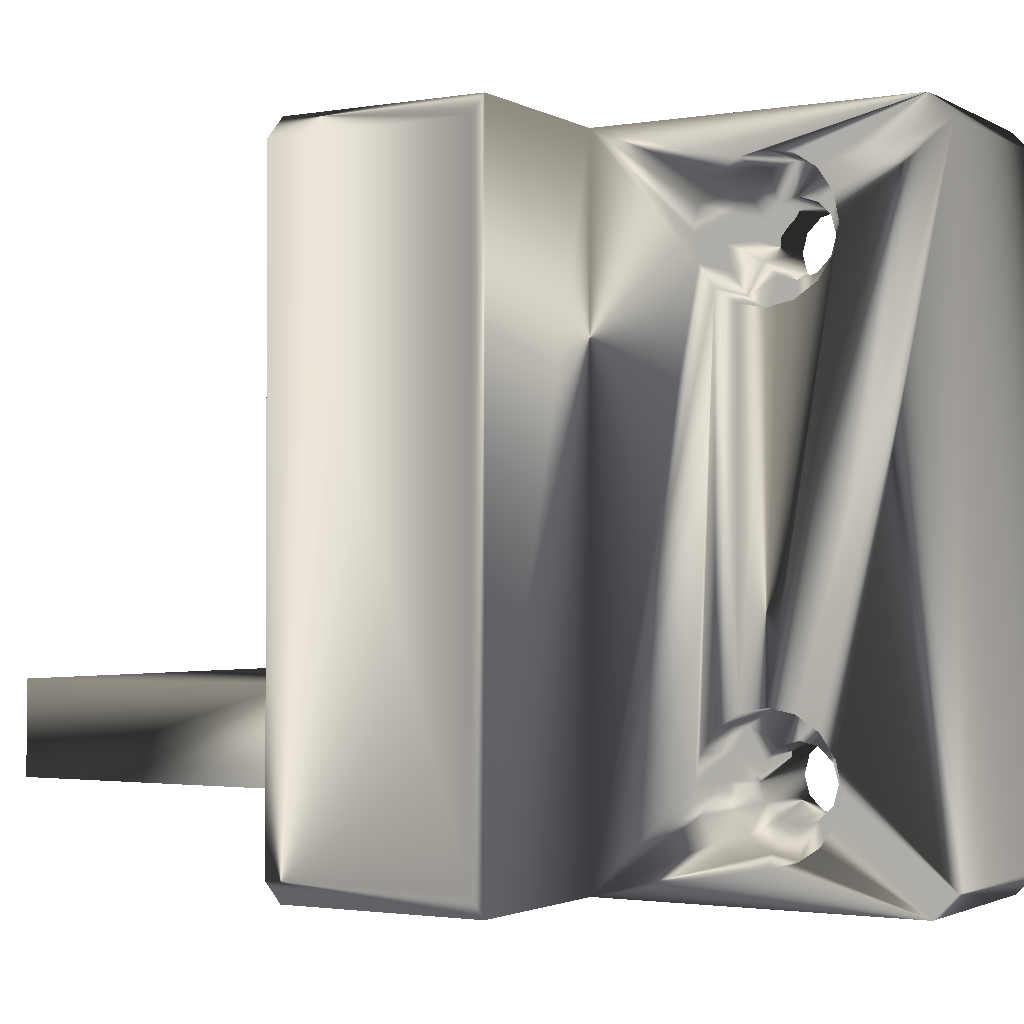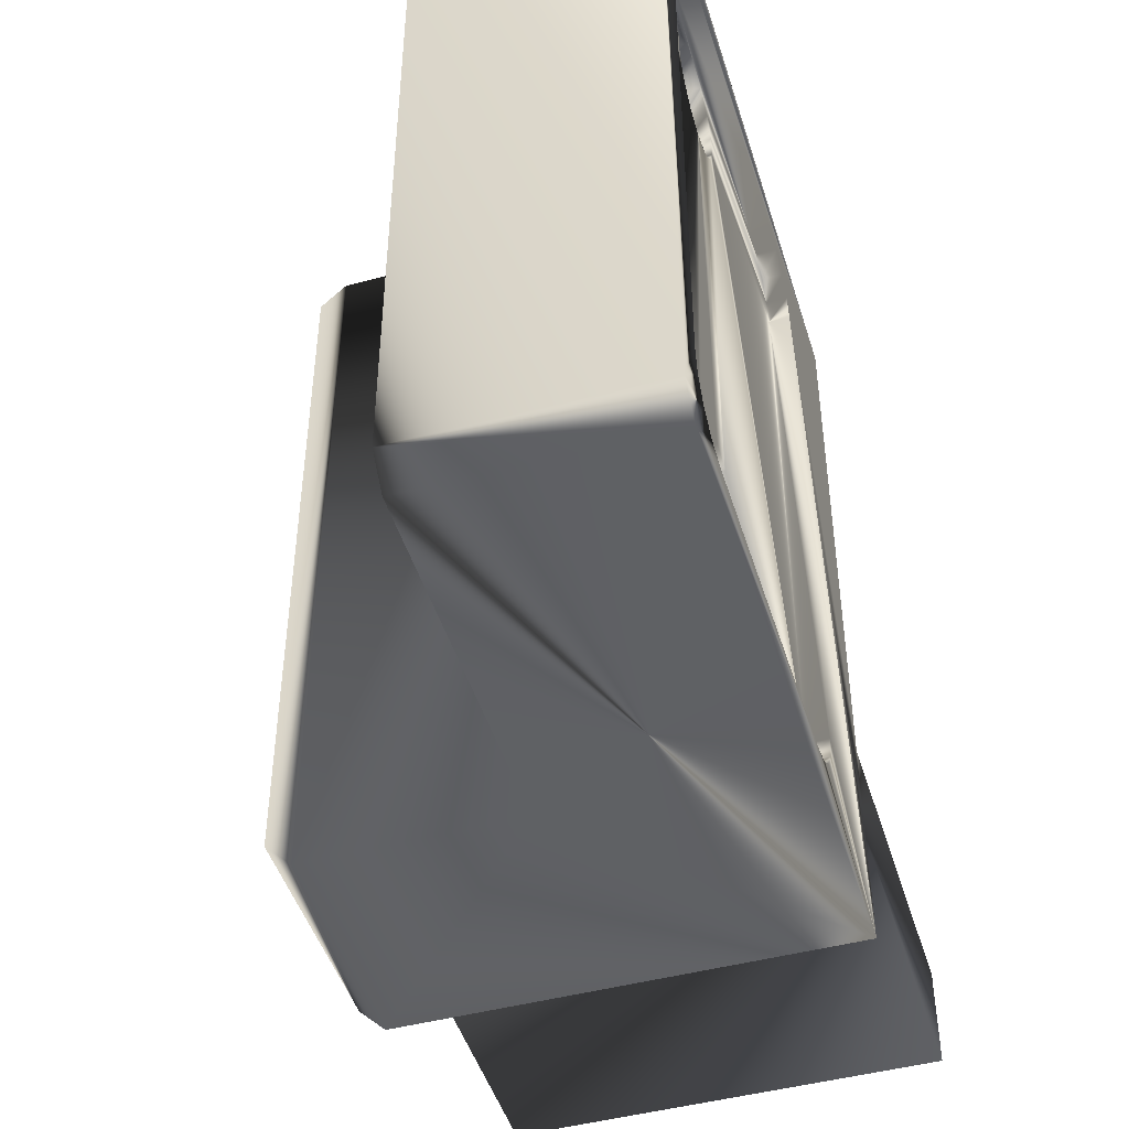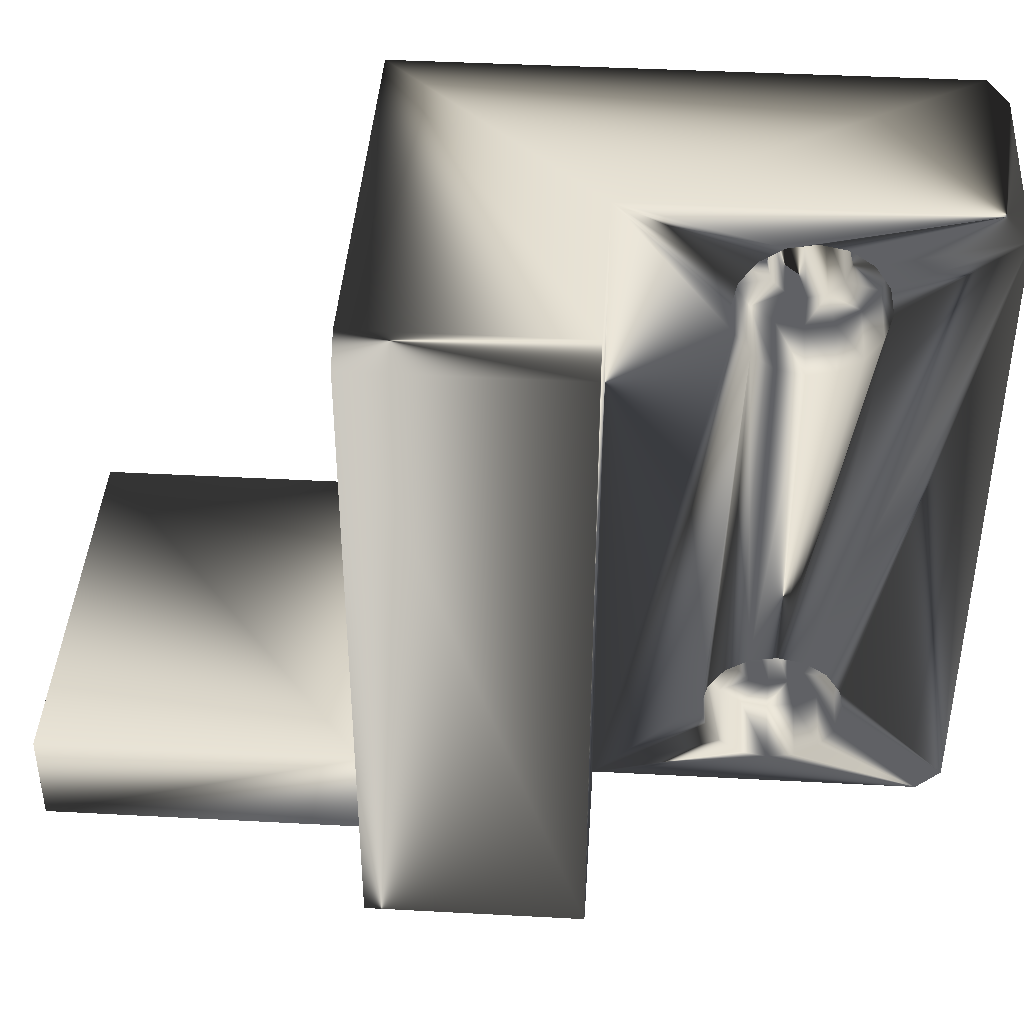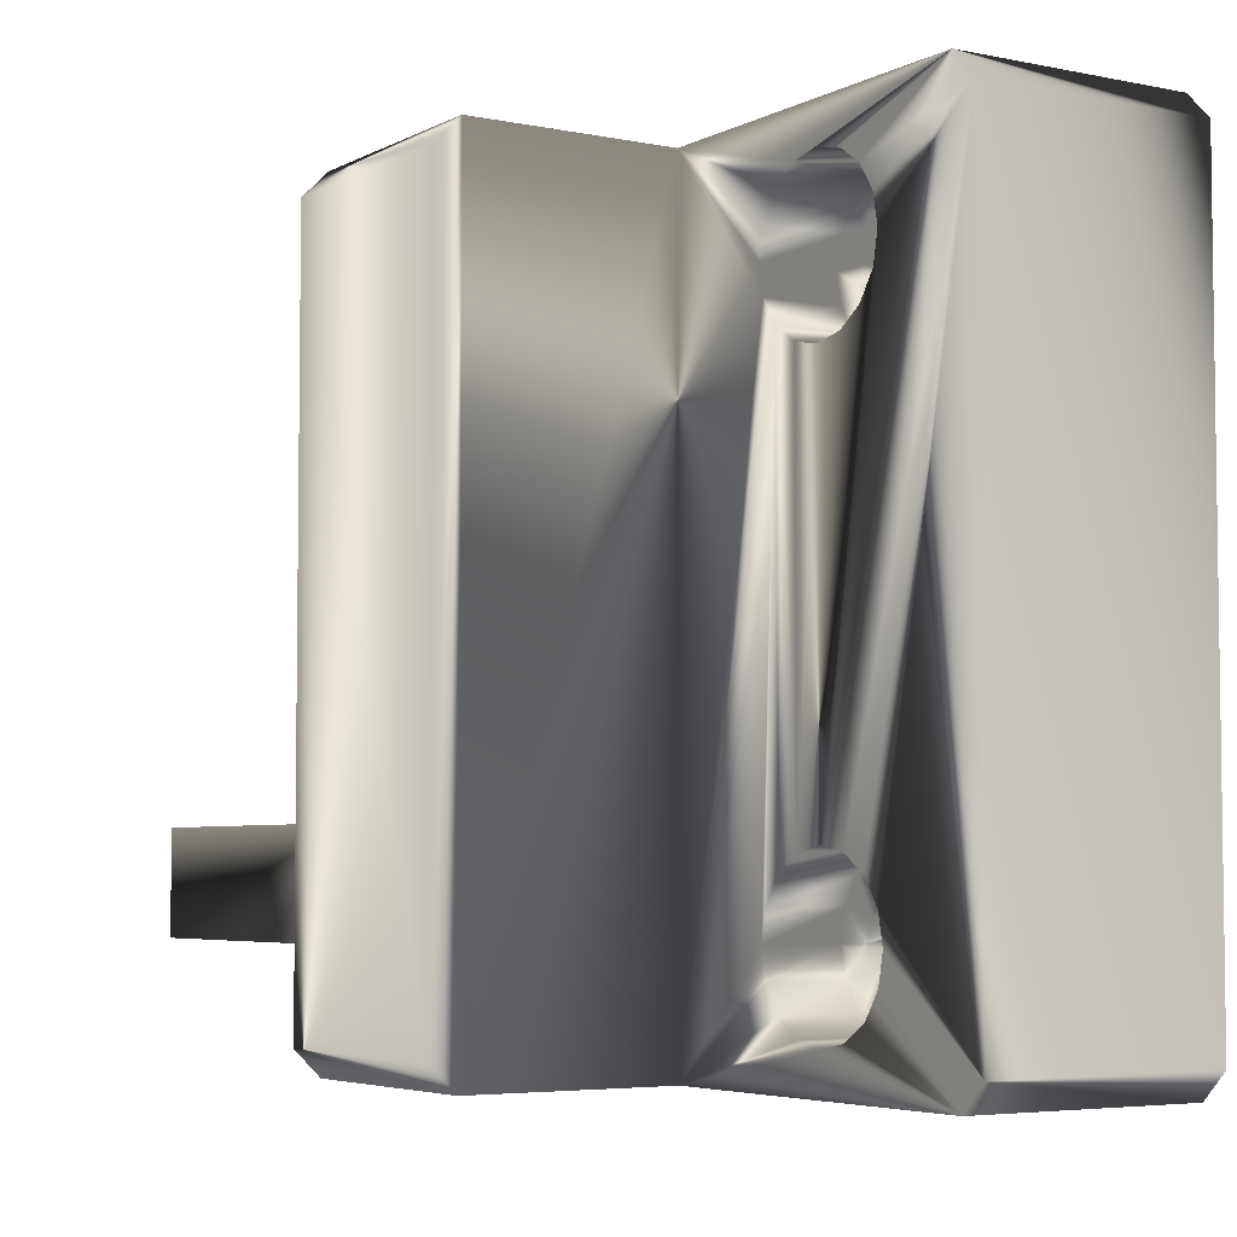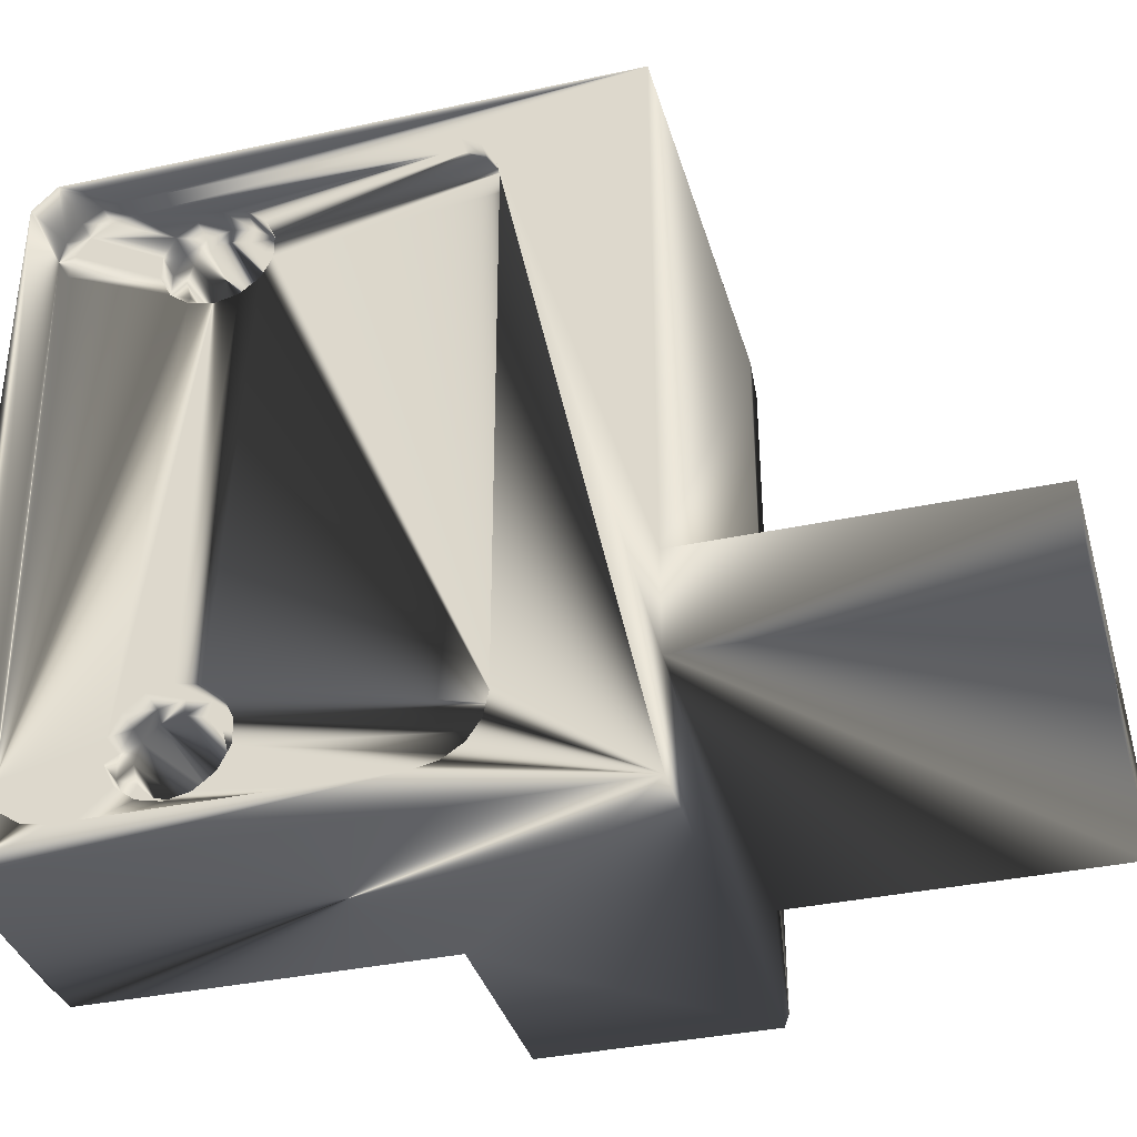
<metadata>
{"format":"obj","ext":"obj","renderer":"f3d","projection":"perspective","resolution":1024,"background":"white","views":[{"elev":-1.9,"azim":-59.7,"up":"+Y"},{"elev":-46.6,"azim":16.8,"up":"+Y"},{"elev":41.8,"azim":-86.3,"up":"+Y"},{"elev":-4.8,"azim":-32.7,"up":"+Y"},{"elev":-36.3,"azim":105.6,"up":"+Y"}]}
</metadata>
<code>
v -1.8 -11.31 90.4
v -1.8 -11.9 90.76
v -1.8 -11.9 89.81
v -1.8 -12.53 89.98
v -1.8 -11.31 87.6
v -1.8 -11.9 87.24
v -1.8 -11 86.81
v -1.8 -9.999 86.81
v -1.8 -9.69 87.6
v -1.8 -9.097 87.24
v -1.8 -9.096 88.19
v -1.8 -8.473 88.02
v -1.8 -8.25 89
v -1.8 -9.999 91.19
v -1.8 10.5 90.62
v -1.8 9.999 91.19
v -1.8 9.097 90.76
v -1.8 9.096 89.81
v -1.8 8.473 89.98
v -1.8 8.473 88.02
v -1.8 9.096 88.19
v -1.8 9.097 87.24
v -1.8 10.5 87.38
v -1.8 9.999 86.81
v -1.8 11 86.81
v -1.8 11.31 87.6
v -1.8 11.9 88.19
v -1.8 12.53 88.02
v -1.8 11.9 89.81
v -1.8 12.53 89.98
v -1.8 -8.879 89
v -6 -9.096 88.19
v -6 -10.5 87.38
v -1.8 -10.5 87.38
v -6 -11.31 87.6
v -1.8 -11.9 88.19
v -1.8 -12.12 89
v -1.8 -10.5 90.62
v -6 -9.096 89.81
v -1.8 -9.69 90.4
v -1.8 -9.096 89.81
v -6 12.12 89
v -1.8 12.12 89
v -6 9.69 87.6
v -1.8 9.69 87.6
v -6 9.096 89.81
v -1.8 8.879 89
v -6 9.69 90.4
v -1.8 9.69 90.4
v -6 10.5 90.62
v -1.8 11.31 90.4
v -0.8 -8.473 88.02
v -0.8 -9.097 87.24
v -0.8 -9.999 86.81
v -1.8 -12.53 88.02
v -1.8 -12.75 89
v -0.8 -12.75 89
v -0.8 -12.53 89.98
v -1.8 -11 91.19
v -1.8 -9.097 90.76
v -1.8 -8.473 89.98
v -0.8 12.53 89.98
v -0.8 12.75 89
v -0.8 12.53 88.02
v -1.8 11.9 87.24
v -0.8 11 86.81
v -0.8 9.097 87.24
v -0.8 8.473 88.02
v -1.8 8.25 89
v -0.8 8.473 89.98
v -0.8 9.097 90.76
v -1.8 11 91.19
v -1.8 11.9 90.76
v -0.8 11.9 90.76
v -1.8 12.75 89
v -6 -9.69 87.6
v -6 -9.352 86.23
v -6 -7.728 90.15
v -6 -8.879 89
v -6 -8.379 86.88
v -6 -11.31 90.4
v -6 -10.5 90.62
v -6 -9.69 90.4
v -6 -10.5 86
v -6 -11.9 88.19
v -6 -12.12 89
v -6 -13.27 90.15
v -6 -11.9 89.81
v -6 -12.62 91.12
v -6 11.9 88.19
v -6 11.65 86.23
v -6 11.31 87.6
v -6 10.5 87.38
v -6 12.62 91.12
v -6 11.9 89.81
v -6 13.5 89
v -6 8.379 91.12
v -6 9.352 91.77
v -6 11.31 90.4
v -6 10.5 86
v -6 9.352 86.23
v -6 9.096 88.19
v -6 8.879 89
v -6 7.728 87.85
v -6 7.5 89
v -6 7.728 90.15
v -0.8 11.96 78.19
v -0.8 -13.5 92.5
v -0.8 -11.9 90.76
v -0.8 -13.31 93.46
v -0.8 -12.77 94.27
v -0.8 -9.999 91.19
v -0.8 -11.96 94.81
v -0.8 -11 91.19
v -0.8 -9.097 90.76
v -0.8 -11 95
v -0.8 9.999 91.19
v -0.8 11.96 94.81
v -0.8 11 91.19
v -0.8 12.77 94.27
v -0.8 13.31 93.46
v -0.8 -11 78
v -0.8 -11 86.81
v -0.8 -13.31 79.54
v -0.8 -11.9 87.24
v -0.8 -13.5 80.5
v -0.8 -12.53 88.02
v -0.8 13.31 79.54
v -0.8 11.9 87.24
v -0.8 13.5 80.5
v -0.8 8.25 89
v -0.8 -8.473 89.98
v -0.8 -8.25 89
v -0.8 9.999 86.81
v -9 -7.5 89
v -6 -7.5 89
v -9 -8.379 86.88
v -6 -7.728 87.85
v -9 -9.352 86.23
v -9 -11.65 86.23
v -6 -11.65 86.23
v -9 -12.62 86.88
v -6 -12.62 86.88
v -9 -13.27 87.85
v -6 -13.27 87.85
v -6 -13.5 89
v -9 -13.27 90.15
v -9 -12.62 91.12
v -6 -11.65 91.77
v -6 -10.5 92
v -9 -9.352 91.77
v -6 -9.352 91.77
v -6 -8.379 91.12
v -6 13.27 87.85
v -9 12.62 86.88
v -6 12.62 86.88
v -9 11.65 86.23
v -9 8.379 86.88
v -6 8.379 86.88
v -9 7.5 89
v -9 7.728 90.15
v -9 8.379 91.12
v -9 9.352 91.77
v -6 10.5 92
v -9 10.5 92
v -6 11.65 91.77
v -6 13.27 90.15
v -9 13.5 89
v -18 14 72.5
v 0 -11 95
v 0 -11.96 94.81
v 0 -12.77 94.27
v 0 -13.31 93.46
v 0 11 95
v 0 13.31 93.46
v 0 12.77 94.27
v 0 11.96 94.81
v -0.8 11 95
v 0 13.5 92.5
v -0.8 13.5 92.5
v -0.8 12.77 78.73
v 0 11 78
v -0.8 11 78
v 0 -13.31 79.54
v -0.8 -12.77 78.73
v 0 -11.96 78.19
v -0.8 -11.96 78.19
v -16.5 -10.7 59.45
v 0 -6.7 59.45
v 0 -14 96.5
v -9 14 96.5
v -17 -15 72.5
v -17 -15 81.5
v -9 -8.379 91.12
v -9 13.27 90.15
v -9 10.5 86
v -9 12.62 91.12
v -9 11.65 91.77
v -9 13.27 87.85
v -9 15 95.5
v -9 -7.728 90.15
v -9 -7.728 87.85
v -9 -11.65 91.77
v -9 -10.5 92
v -9 -14 96.5
v -9 -15 95.5
v -9 -13.5 89
v -9 9.352 86.23
v -9 -10.5 86
v -9 7.728 87.85
v -18 -14 81.5
v -18 14 81.5
v -9 15 81.5
v -17 15 81.5
v -16.5 -6.7 59.45
v -16.5 -6.7 72.5
v -16.5 -10.7 72.5
v 0 -10.7 59.45
v 0 -12.77 78.73
v 0 -13.5 80.5
v 0 -15 72.5
v 0 -13.5 92.5
v 0 -11 78
v 0 15 95.5
v 0 12.77 78.73
v 0 11.96 78.19
v 0 -6.7 72.5
v 0 15 72.5
v 0 13.5 80.5
v 0 13.31 79.54
v 0 14 96.5
v -9 -15 81.5
v 0 -15 95.5
v -17 15 72.5
v -18 -14 72.5
v 0 -10.7 72.5
f 40 14 38
f 38 14 59
f 38 59 1
f 1 59 2
f 1 2 3
f 3 2 4
f 3 4 37
f 37 4 56
f 37 56 36
f 36 56 55
f 36 55 5
f 55 6 5
f 5 6 7
f 5 7 34
f 34 7 8
f 34 8 9
f 9 8 10
f 9 10 11
f 11 10 12
f 11 12 31
f 31 12 13
f 31 13 41
f 41 13 61
f 41 61 40
f 40 61 60
f 40 60 14
f 51 72 15
f 15 72 16
f 15 16 49
f 49 16 17
f 49 17 18
f 18 17 19
f 18 19 47
f 47 19 69
f 47 69 21
f 21 69 20
f 21 20 45
f 20 22 45
f 45 22 24
f 45 24 23
f 23 24 25
f 23 25 26
f 26 25 65
f 26 65 27
f 27 65 28
f 27 28 43
f 43 28 75
f 43 75 29
f 29 75 30
f 29 30 51
f 51 30 73
f 51 73 72
f 41 79 31
f 31 79 32
f 31 32 11
f 11 32 76
f 11 76 9
f 9 76 33
f 9 33 34
f 34 33 35
f 34 35 5
f 5 35 85
f 5 85 36
f 36 85 86
f 36 86 37
f 37 86 88
f 37 88 3
f 3 88 81
f 3 81 1
f 1 81 82
f 1 82 38
f 38 82 83
f 38 83 40
f 40 83 39
f 40 39 41
f 41 39 79
f 29 42 43
f 43 42 90
f 43 90 27
f 27 90 92
f 27 92 26
f 26 92 93
f 26 93 23
f 23 93 44
f 23 44 45
f 45 44 102
f 45 102 21
f 21 102 103
f 21 103 47
f 47 103 46
f 47 46 18
f 18 46 48
f 18 48 49
f 49 48 50
f 49 50 15
f 15 50 99
f 15 99 51
f 51 99 95
f 51 95 29
f 29 95 42
f 132 13 133
f 133 13 12
f 133 12 52
f 52 12 10
f 52 10 53
f 53 10 8
f 53 8 54
f 54 8 7
f 54 7 123
f 123 7 6
f 123 6 125
f 125 6 55
f 125 55 127
f 127 55 56
f 127 56 57
f 57 56 4
f 57 4 58
f 58 4 2
f 58 2 109
f 109 2 59
f 109 59 114
f 114 59 14
f 114 14 112
f 112 14 60
f 112 60 115
f 115 60 61
f 115 61 132
f 132 61 13
f 62 75 63
f 63 75 28
f 63 28 64
f 64 28 65
f 64 65 129
f 129 65 25
f 129 25 66
f 66 25 24
f 66 24 134
f 134 24 22
f 134 22 67
f 67 22 20
f 67 20 68
f 68 20 69
f 68 69 131
f 131 69 19
f 131 19 70
f 70 19 17
f 70 17 71
f 71 17 16
f 71 16 117
f 117 16 72
f 117 72 119
f 119 72 73
f 119 73 74
f 74 73 30
f 74 30 62
f 62 30 75
f 32 80 76
f 76 80 77
f 76 77 33
f 33 77 84
f 33 84 35
f 83 153 39
f 39 153 78
f 39 78 79
f 79 78 136
f 79 136 32
f 32 136 138
f 32 138 80
f 88 89 81
f 81 89 149
f 81 149 82
f 82 149 150
f 82 150 83
f 83 150 152
f 83 152 153
f 84 141 35
f 35 141 143
f 35 143 85
f 85 143 145
f 85 145 86
f 86 145 146
f 86 146 88
f 88 146 87
f 88 87 89
f 90 156 92
f 92 156 91
f 92 91 93
f 93 91 100
f 93 100 44
f 99 94 95
f 95 94 167
f 95 167 42
f 42 167 96
f 42 96 90
f 90 96 154
f 90 154 156
f 46 97 48
f 48 97 98
f 48 98 50
f 50 98 164
f 50 164 99
f 99 164 166
f 99 166 94
f 100 101 44
f 44 101 159
f 44 159 102
f 102 159 104
f 102 104 103
f 103 104 105
f 103 105 46
f 46 105 106
f 46 106 97
f 57 108 126
f 66 134 107
f 57 58 108
f 108 58 109
f 108 109 110
f 110 109 114
f 110 114 111
f 112 116 114
f 114 116 113
f 114 113 111
f 115 131 112
f 112 131 70
f 112 70 116
f 116 70 71
f 116 71 178
f 178 71 117
f 178 117 118
f 118 117 119
f 118 119 120
f 120 119 74
f 120 74 121
f 121 74 180
f 74 62 180
f 180 62 63
f 180 63 130
f 52 53 122
f 122 53 54
f 122 54 187
f 187 54 123
f 187 123 185
f 185 123 124
f 124 123 125
f 124 125 126
f 126 125 127
f 126 127 57
f 107 181 66
f 66 181 128
f 66 128 129
f 129 128 130
f 129 130 64
f 64 130 63
f 115 132 131
f 131 132 133
f 131 133 68
f 68 133 52
f 68 52 67
f 67 52 122
f 67 122 134
f 134 122 183
f 134 183 107
f 78 135 136
f 136 135 202
f 136 202 138
f 138 202 137
f 138 137 80
f 80 137 139
f 80 139 77
f 77 139 209
f 77 209 84
f 84 209 140
f 84 140 141
f 141 140 142
f 141 142 143
f 143 142 144
f 143 144 145
f 145 144 207
f 145 207 146
f 146 207 147
f 146 147 87
f 87 147 148
f 87 148 89
f 89 148 203
f 89 203 149
f 149 203 204
f 149 204 150
f 150 204 151
f 150 151 152
f 152 151 194
f 152 194 153
f 153 194 201
f 153 201 78
f 78 201 135
f 167 168 96
f 96 168 199
f 96 199 154
f 154 199 155
f 154 155 156
f 156 155 157
f 156 157 91
f 91 157 196
f 91 196 100
f 100 196 208
f 100 208 101
f 101 208 158
f 101 158 159
f 159 158 210
f 159 210 104
f 104 210 160
f 104 160 105
f 105 160 161
f 105 161 106
f 106 161 162
f 106 162 97
f 97 162 163
f 97 163 98
f 98 163 165
f 98 165 164
f 164 165 198
f 164 198 166
f 166 198 197
f 166 197 94
f 94 197 195
f 94 195 167
f 167 195 168
f 224 200 231
f 231 200 191
f 169 212 234
f 234 212 214
f 220 126 222
f 222 126 108
f 116 170 171
f 116 171 113
f 113 171 172
f 113 172 111
f 111 172 173
f 111 173 110
f 110 173 222
f 110 222 108
f 170 116 174
f 174 116 178
f 180 179 175
f 180 175 121
f 121 175 176
f 121 176 120
f 120 176 177
f 120 177 118
f 118 177 174
f 118 174 178
f 179 180 229
f 229 180 130
f 183 182 226
f 183 226 107
f 107 226 225
f 107 225 181
f 181 225 230
f 181 230 128
f 128 230 229
f 128 229 130
f 182 183 223
f 223 183 122
f 126 220 184
f 126 184 124
f 124 184 219
f 124 219 185
f 185 219 186
f 185 186 187
f 187 186 223
f 187 223 122
f 188 215 218
f 218 215 189
f 205 190 191
f 191 190 231
f 192 193 235
f 235 193 211
f 190 205 233
f 233 205 206
f 194 151 191
f 200 195 197
f 213 196 157
f 200 197 191
f 191 197 198
f 191 198 165
f 157 155 213
f 213 155 199
f 213 199 200
f 200 199 168
f 200 168 195
f 191 151 205
f 194 191 201
f 201 191 165
f 201 165 135
f 135 165 163
f 135 163 162
f 139 137 158
f 158 137 202
f 148 206 203
f 203 206 205
f 203 205 204
f 204 205 151
f 148 147 206
f 206 147 207
f 206 207 232
f 232 207 144
f 144 142 232
f 232 142 140
f 232 140 209
f 196 213 208
f 208 213 232
f 208 232 158
f 158 232 209
f 158 209 139
f 162 161 135
f 135 161 160
f 135 160 202
f 202 160 210
f 202 210 158
f 232 213 193
f 193 213 214
f 193 214 211
f 211 214 212
f 235 211 169
f 169 211 212
f 200 224 213
f 213 224 228
f 213 228 214
f 214 228 234
f 215 216 189
f 189 216 227
f 215 188 216
f 216 188 217
f 217 188 236
f 236 188 218
f 219 184 221
f 221 184 220
f 221 220 233
f 233 220 222
f 236 226 221
f 221 226 182
f 182 223 221
f 221 223 186
f 221 186 219
f 224 175 179
f 222 173 233
f 233 173 172
f 233 172 190
f 230 225 228
f 228 225 226
f 228 226 227
f 227 226 236
f 227 236 189
f 189 236 218
f 224 179 228
f 228 179 229
f 228 229 230
f 231 177 224
f 224 177 176
f 224 176 175
f 172 171 190
f 190 171 170
f 190 170 231
f 231 170 174
f 231 174 177
f 193 192 232
f 232 192 221
f 232 221 206
f 206 221 233
f 228 227 234
f 234 227 216
f 234 216 169
f 169 216 235
f 235 216 217
f 235 217 192
f 192 217 236
f 192 236 221

</code>
